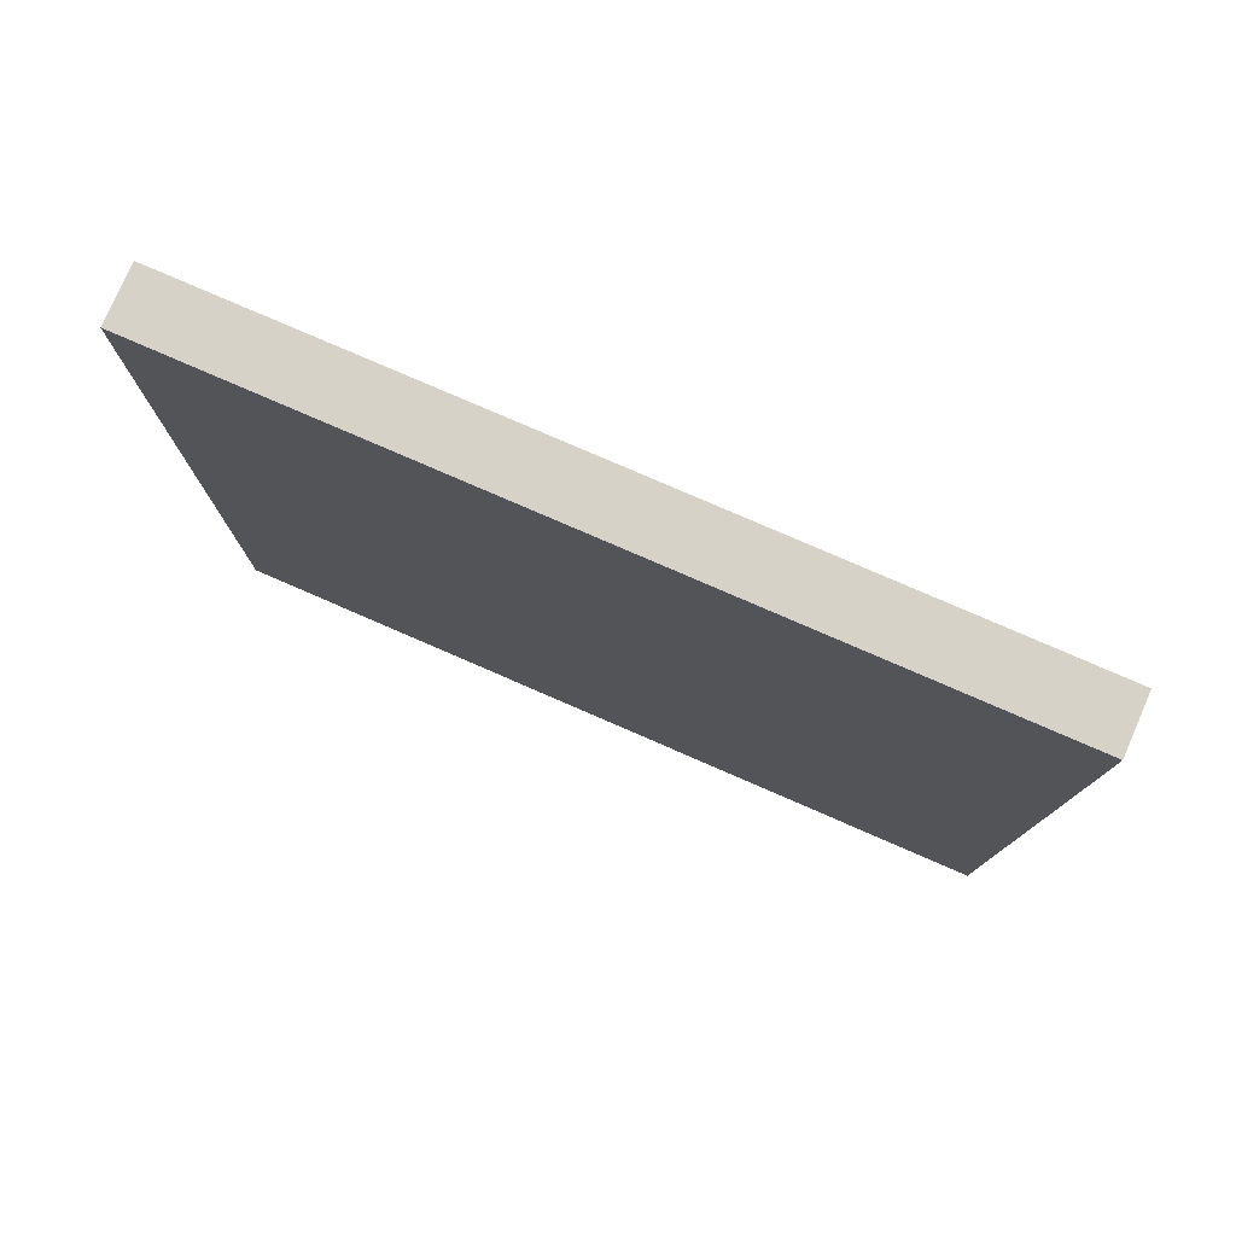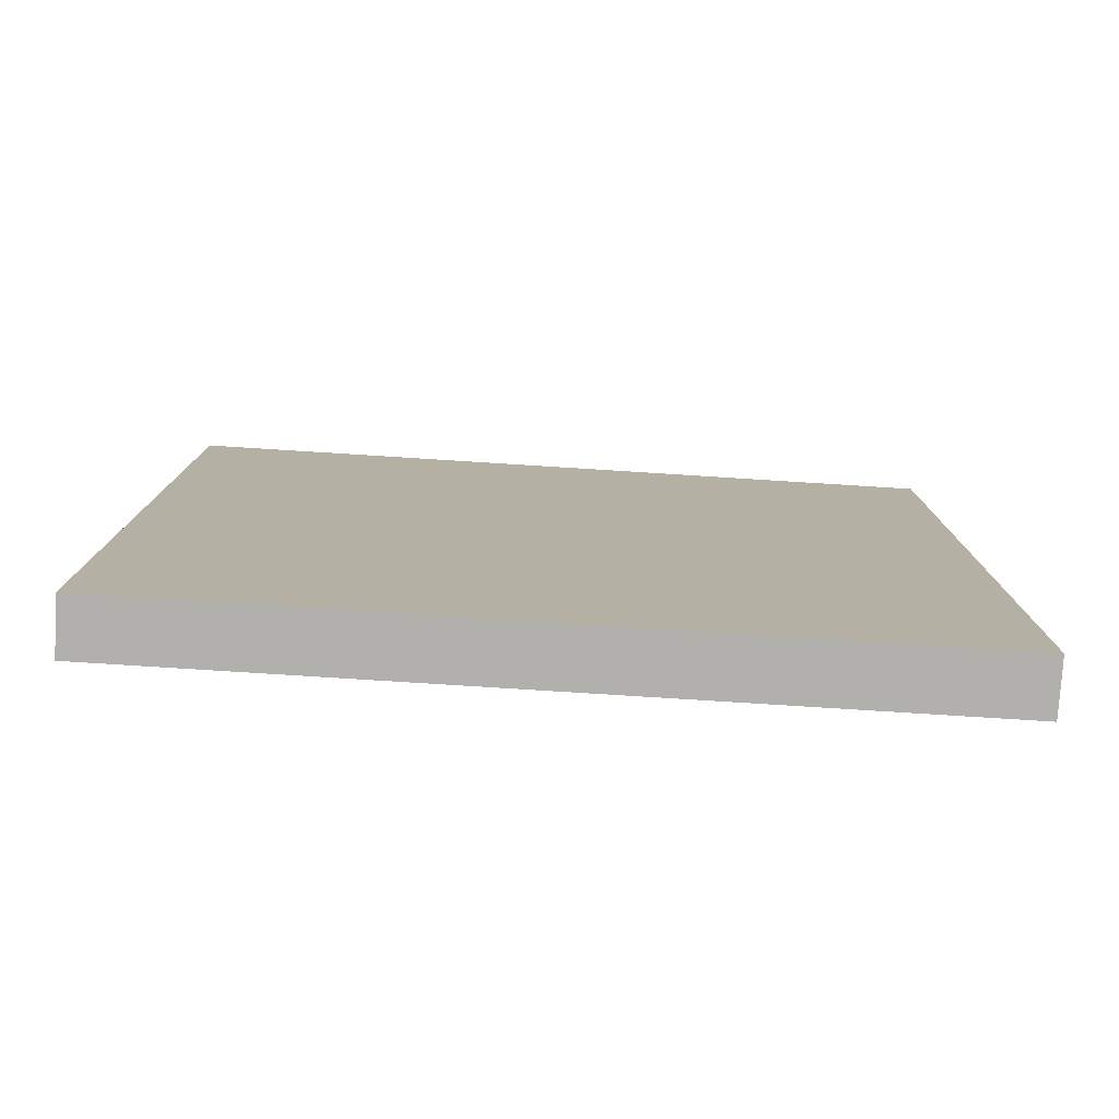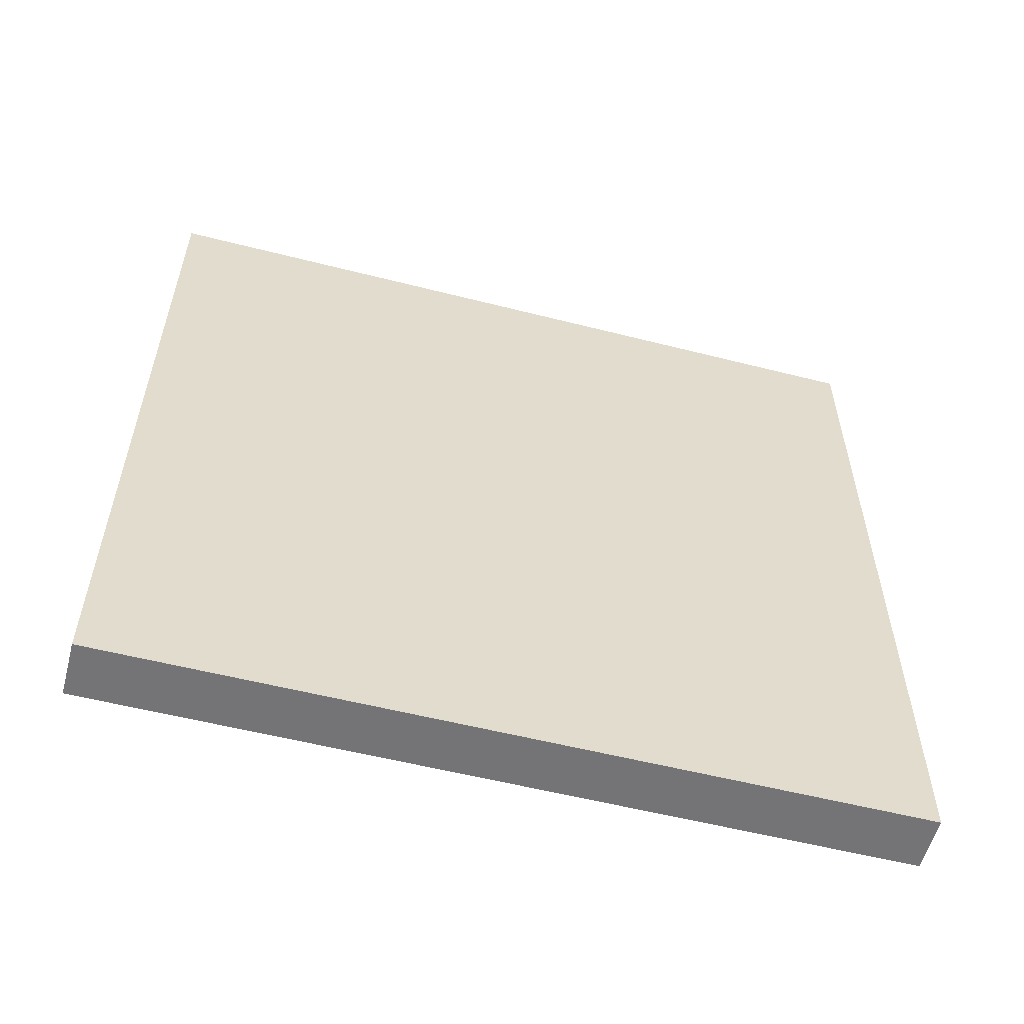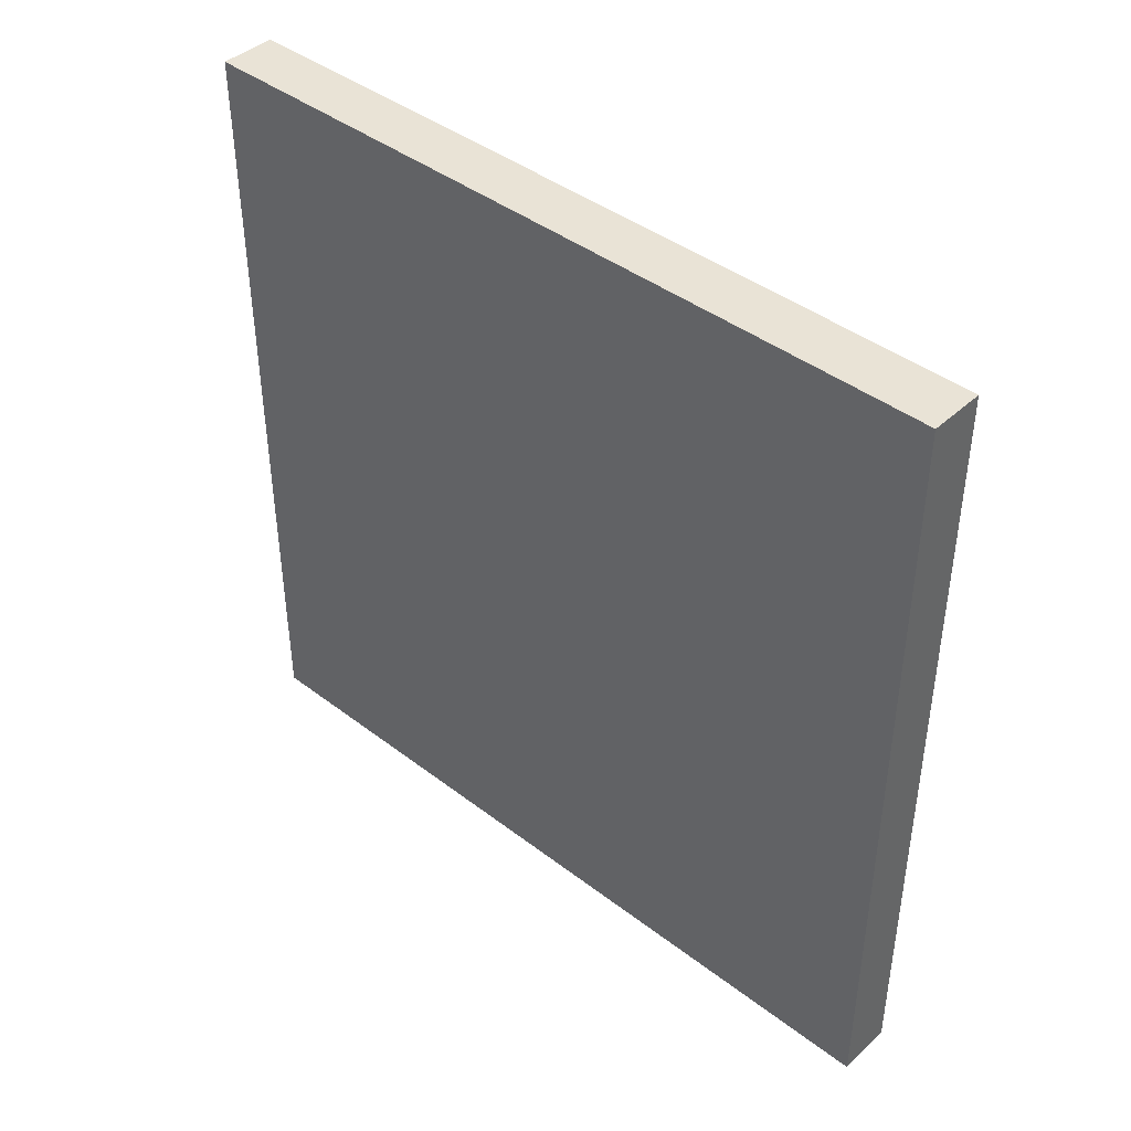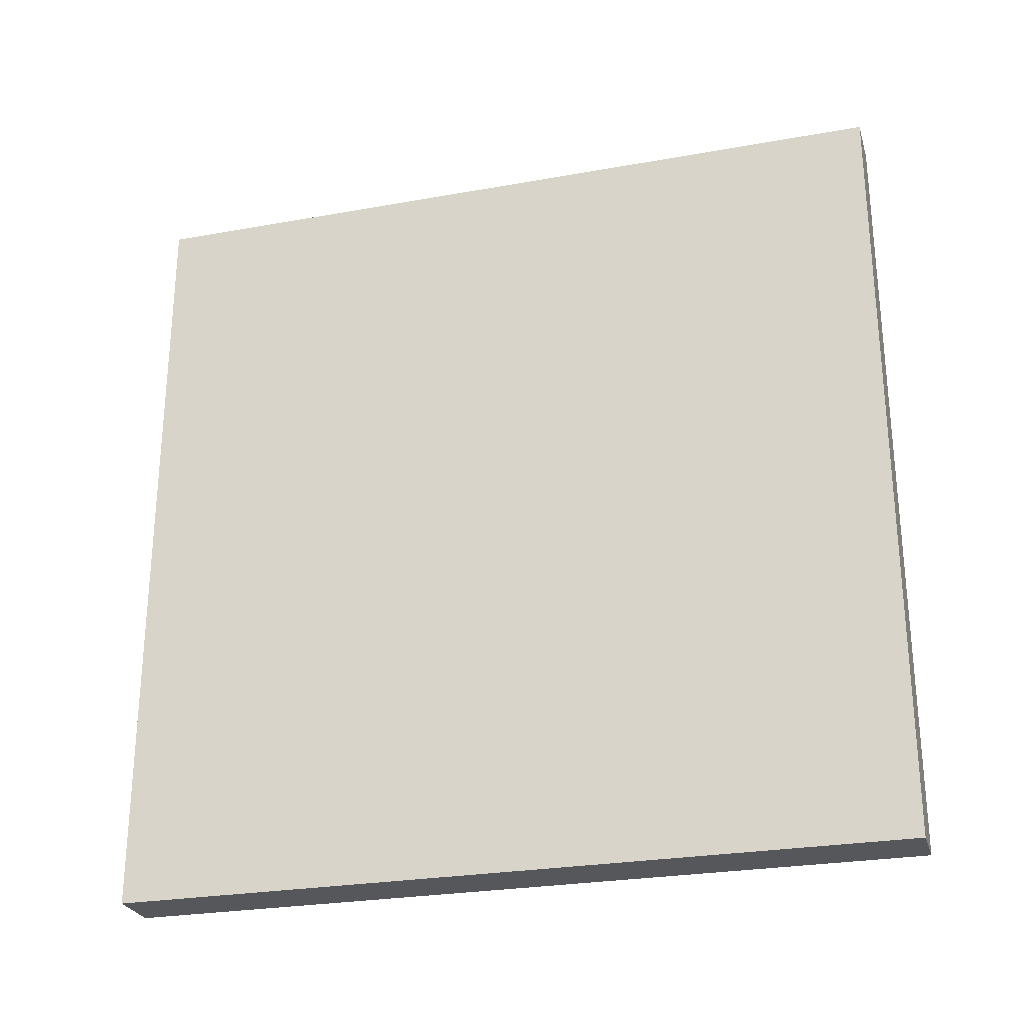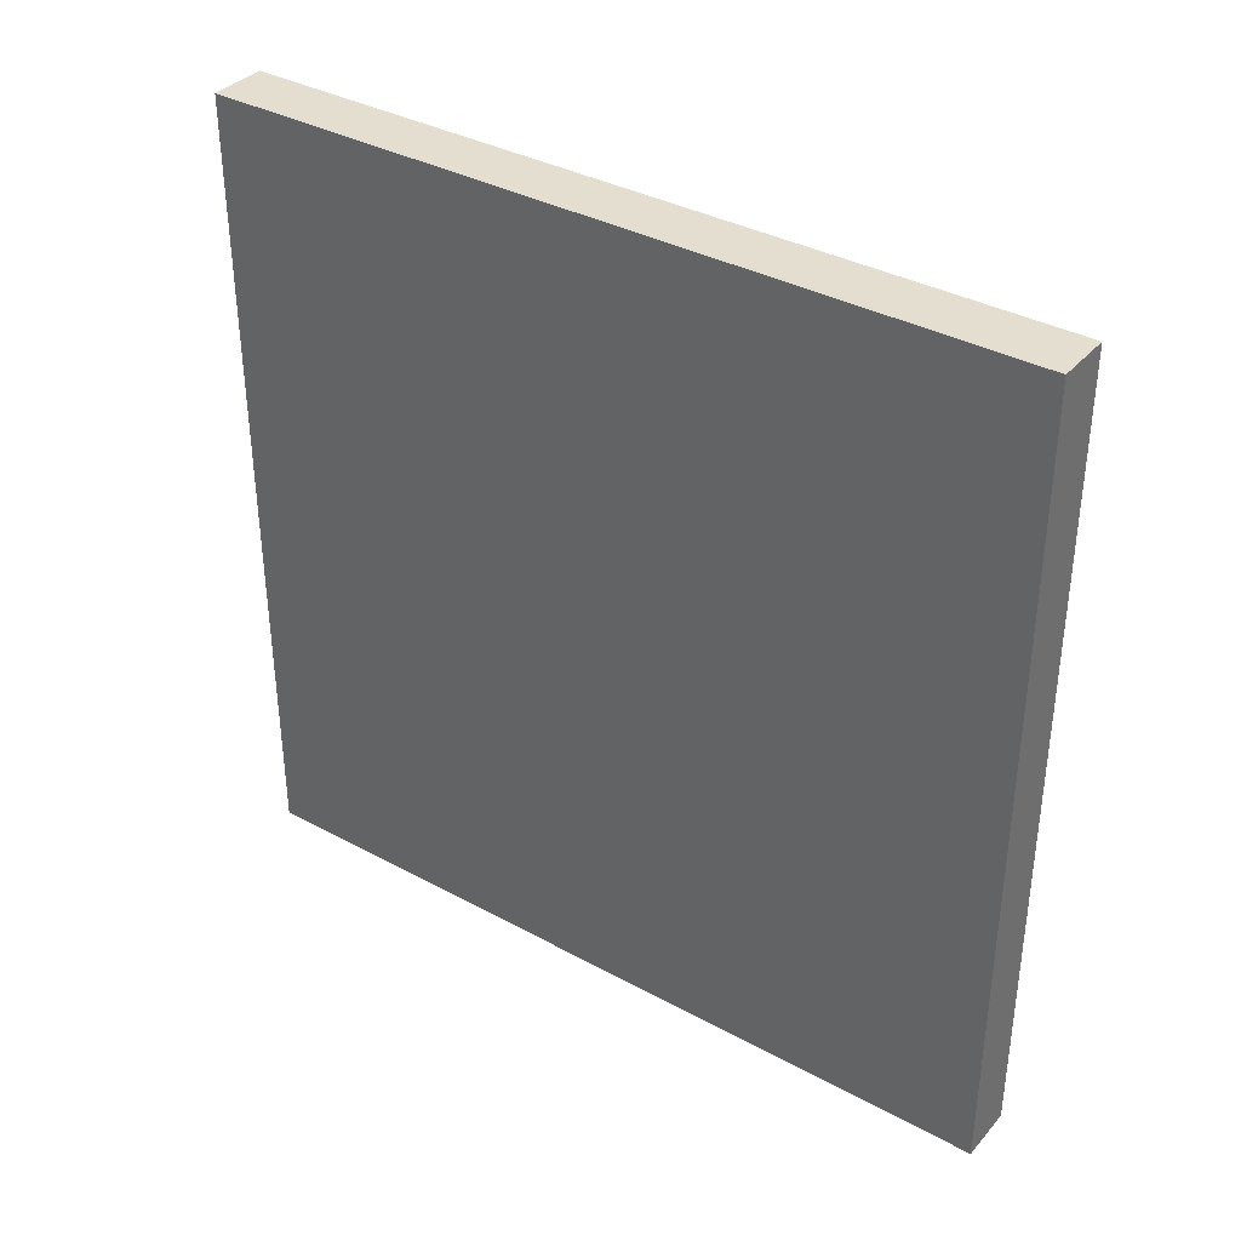
<metadata>
{"format":"obj","ext":"obj","renderer":"f3d","projection":"perspective","resolution":1024,"background":"white","views":[{"elev":78.3,"azim":113.5,"up":"+Z"},{"elev":-78.8,"azim":-93.6,"up":"+Z"},{"elev":-56.3,"azim":75.1,"up":"+Y"},{"elev":42.1,"azim":132.5,"up":"+Z"},{"elev":-26.6,"azim":-74.3,"up":"+Y"},{"elev":36.4,"azim":-54.7,"up":"+Y"}]}
</metadata>
<code>
g EmptyWall
v -3.5 0 50
v -3.5 0 -50
v -3.5 100 50
v -3.5 100 -50
v 3.5 0 50
v 3.5 0 -50
v 3.5 100 50
v 3.5 100 -50
v -3.5 0 50
v -3.5 100 50
v 3.5 0 50
v 3.5 100 50
v -3.5 0 -50
v -3.5 100 -50
v 3.5 0 -50
v 3.5 100 -50
v -3.5 0 50
v 3.5 0 50
v -3.5 0 -50
v 3.5 0 -50
v -3.5 100 50
v 3.5 100 50
v -3.5 100 -50
v 3.5 100 -50
f 3 2 1
f 4 2 3
f 5 6 7
f 7 6 8
f 11 10 9
f 12 10 11
f 13 14 15
f 15 14 16
f 19 18 17
f 20 18 19
f 21 22 23
f 23 22 24

</code>
